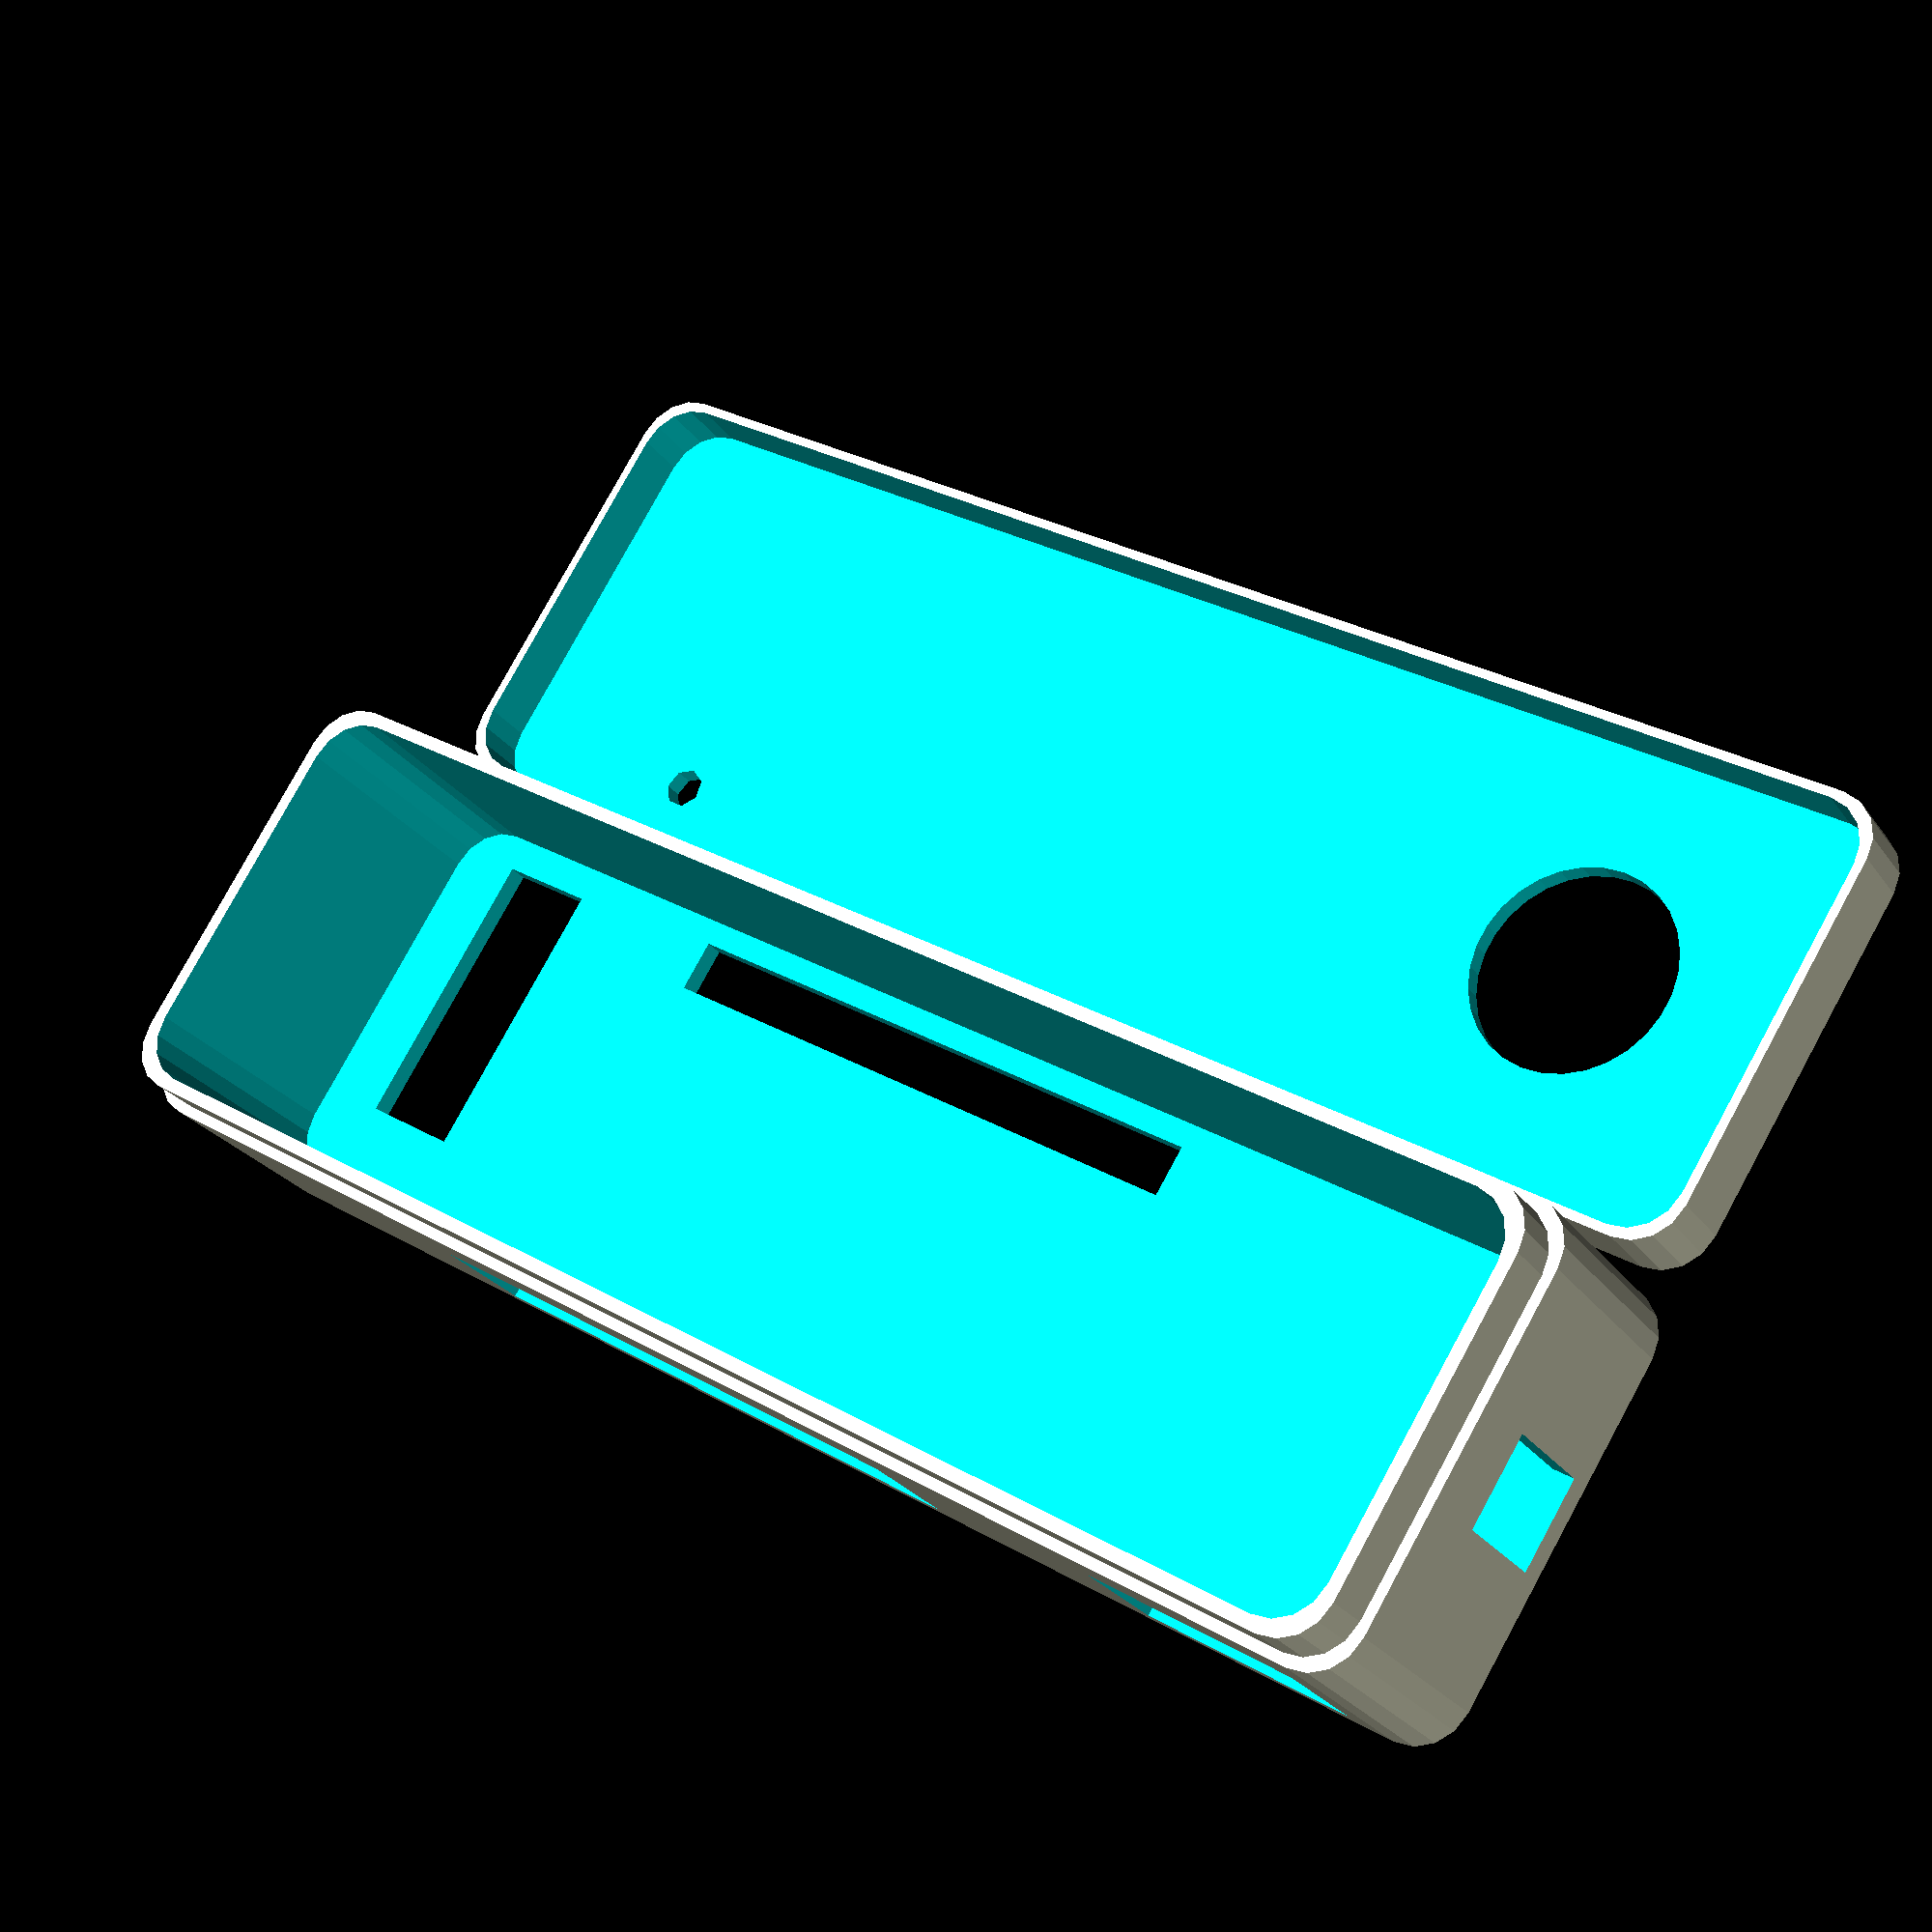
<openscad>
// http://www.thingiverse.com/thing:213934
// ================ variables

//CUSTOMIZER VARIABLES

/* [Main] */

x_inner=42;
y_inner=145;

// Wall thickness in mm
thickness=2; // [1:10]

// in mm
x_width=x_inner+thickness;

// in mm
y_width=y_inner+thickness;

// in mm
height=30/2; //wtf why does this show so tall?

// Corner roundover in mm (0=sharp corner)
radius=5; // [0:50]

// Generate the box
do_box=1; // [0:no,1:yes]

// Generate a lid
do_lid=1; // [0:no,1:yes]

// height in mm
lid_thickness=5;

//CUSTOMIZER VARIABLES END

// Button gaskets
btn_gasket=8;

// Screw pilot hole size
screw_pilot=1.125*1;

// Screw hole size
screw_hole=2.5*1;

// Whether you want the screw countersunk
screw_countersink=1;

// =============== calculated variables
lid_height=min(height/4,lid_thickness);
corner_radius=min(radius,x_width/2,y_width/2);
xadj=x_width-(corner_radius*2);
yadj=y_width-(corner_radius*2);
snugfit=0.5/2;

// 16x15mm + 3mm lower clearance + 4mm upper clearance
rj45_height=9;
rj45_len=31;
rj45_thickness=thickness+5;
rj45_pos=[xadj-34,72,thickness];

//DB9: 30wide x 9mm ?2mm clearance all around?

// PTT Button: 
ptt_btn_height=12;
ptt_btn_len=39;
ptt_btn_clearance=1.5;
ptt_btn_pos=[19,-60,thickness+8.5];

// --- Head Unit Buttons
btn_clearance=3;

// top (above screen facing up)
top_head_btn_height=8;
top_head_btn_len=55;
top_head_btn_dim=[top_head_btn_height, top_head_btn_len, thickness];
top_head_btn_pos=[-21,9,btn_clearance];

// top short (above screen facing up)
tops_head_btn_height=11.5;
tops_head_btn_len=22;
tops_head_btn_dim=[tops_head_btn_height, tops_head_btn_len, thickness];
tops_head_btn_pos=[-21,-54,btn_clearance];

// side (next to screen facing to the side)
side_head_btn_height=9;
side_head_btn_len=21.5;
side_head_btn_dim=[side_head_btn_height, side_head_btn_len, thickness];
side_head_btn_pos=[0,-72,btn_clearance];
//side_head_btn_pos=[xadj-8,0,thickness+2];

// front (below the screen facing forward)
front_head_btn_height=5;
front_head_btn_len=60;
front_btn_dim=[front_head_btn_height, front_head_btn_len, thickness];
front_head_btn_pos=[-19.6+31.5+btn_clearance,-43.6+thickness+49,-5];

// front vertical (next to the screen facing forward)
vfront_head_btn_height=28; //from bottom edge hole is 28 d(2.5);
vfront_head_btn_len=10;
vfront_head_btn_dim=[vfront_head_btn_height, vfront_head_btn_len, thickness+2];
// 94+25=119 from (screen)left edge to (screen)left edge of hole
vfront_head_btn_pos=[2.5,119/2,-3];

// push button encoder
// r=7,x=10-r,y=119+12.5abs
pbe_knob_h=thickness+5;
pbe_knob_r1=7;
pbe_knob_r2=pbe_knob_r1;
pbe_knob_dim=[pbe_knob_h, pbe_knob_r1, pbe_knob_r2];
pbe_knob_pos=[15.01-thickness-1,2-(119+12.5)/2,-5];

// coaxial dual pot
cdp_knob_h=thickness+5;
cdp_knob_r1=7;
cdp_knob_r2=cdp_knob_r1;
cdp_knob_dim=[cdp_knob_h, cdp_knob_r1, cdp_knob_r2];
cdp_knob_pos=[];

// tuning encoder
te_knob_h=thickness+5;
te_knob_r1=7;
te_knob_r2=te_knob_r1;
te_knob_dim=[te_knob_h, te_knob_r1, te_knob_r2];
te_knob_pos=[];


// =============== program

module btn(axis,dim,rpos){
	if (axis==x) {
		do(rot=[0,90,0]);
	} else if (axis==y) {
		do(rot=[0,0,90]);
	} else if (axis==z) {
		do(rot=[0,0,0]);
	} else {
		do(rot=[0,0,0]);
	};

	translate(rpos)
	rotate(rot)
	minkowski() { cube([dim[0],dim[1],dim[2]+10], center=true); }	
	
};

module knob(axis,dim,rpos){
	if (axis==x) {
		do(rot=[0,90,0]);
	} else if (axis==y) {
		do(rot=[0,0,90]);
	} else if (axis==z) {
		do(rot=[0,0,0]);
	} else {
		do(rot=[0,0,0]);
	};

	translate(rpos)
	rotate(rot)
	minkowski() { cylinder(h=dim[0], r1=dim[1], r2=dim[2], center=true); };
};

// ---- The box
if(do_box==1) translate([-((x_width/2+1)*do_lid),0,height/2-thickness]) difference() {

	union() {
		minkowski() // main body
		{
 			cube([xadj,yadj,height-lid_height],center=true);
			cylinder(r=corner_radius,h=height-lid_height);
		}

		translate([0,0,lid_height-thickness]) minkowski() // main body overlap
		{
			cube([xadj-thickness,yadj-thickness,height-(thickness*2)],center=true);
			cylinder(r=corner_radius,h=height);
		}
	}

	translate([0,0,thickness*2]) minkowski() // inside area
	{
		cube([xadj-((thickness+snugfit)*2),yadj-((thickness+snugfit)*2),height],center=true);
		cylinder(r=corner_radius,h=height);
	}

	//RJ45 jack
	poke_hole_y([rj45_height,rj45_len,rj45_thickness],rj45_pos,center=true);

	//PTT
	poke_hole_x([ptt_btn_height, ptt_btn_len, thickness+ptt_btn_clearance], ptt_btn_pos, center=false);


	// -- Head buttons

		// - Top
		btn(x, top_head_btn_dim, top_head_btn_pos);
		btn(x, tops_head_btn_dim, tops_head_btn_pos);

		// - Side
		btn(y, side_head_btn_dim, side_head_btn_pos);

		// - Front
		// Long run
		btn(z, front_btn_dim, front_head_btn_pos);
		// Short run
		btn(z, vfront_head_btn_dim, vfront_head_btn_pos, center=true);

	// -- Knobs
		// push button encoder
		// r=7,x=10-r,y=119+12.5
		//knob(pbe_knob_dim, pbe_knob_pos);

		// coaxial dual pot
		//knob(cdp_knob_dim, cdp_knob_pos);
	
		// tuning encoder
		//knob(te_knob_dim, te_knob_pos);
};

// ---------------------------------------------------------
// LID
// ---------------------------------------------------------

// Speaker
speaker_hole_h=lid_height+2;
speaker_hole_r1=10;
speaker_hole_r2=speaker_hole_r1;
speaker_hole_dim=[speaker_hole_h, speaker_hole_r1, speaker_hole_r2];
speaker_hole_pos=[0,-50,0];

// Mic
mic_hole_h=lid_height+2;
mic_hole_r1=2;
mic_hole_r2=mic_hole_r1;
mic_hole_dim=[mic_hole_h, mic_hole_r1, mic_hole_r2];
mic_hole_pos=[-15,50,0];

// ---- The lid
if(do_lid==1) translate([(x_width/2+1)*do_box,0,lid_height/2]) {
	difference(){
		difference() {
			minkowski() // main body
			{
				cube([xadj,yadj,lid_height],center=true);
				cylinder(r=corner_radius,h=lid_height);
			}

			translate([0,0,thickness]) minkowski() // inside area
			{
				cube([xadj-(thickness-snugfit),yadj-(thickness-snugfit),lid_height],center=true);
				cylinder(r=corner_radius,h=lid_height);
			}

			// Speaker
			knob(z, speaker_hole_dim, speaker_hole_pos);
			
			// Mic (electrilet)
			knob(z, mic_hole_dim, mic_hole_pos);
		}
	}
};

</openscad>
<views>
elev=206.2 azim=122.5 roll=152.8 proj=p view=solid
</views>
